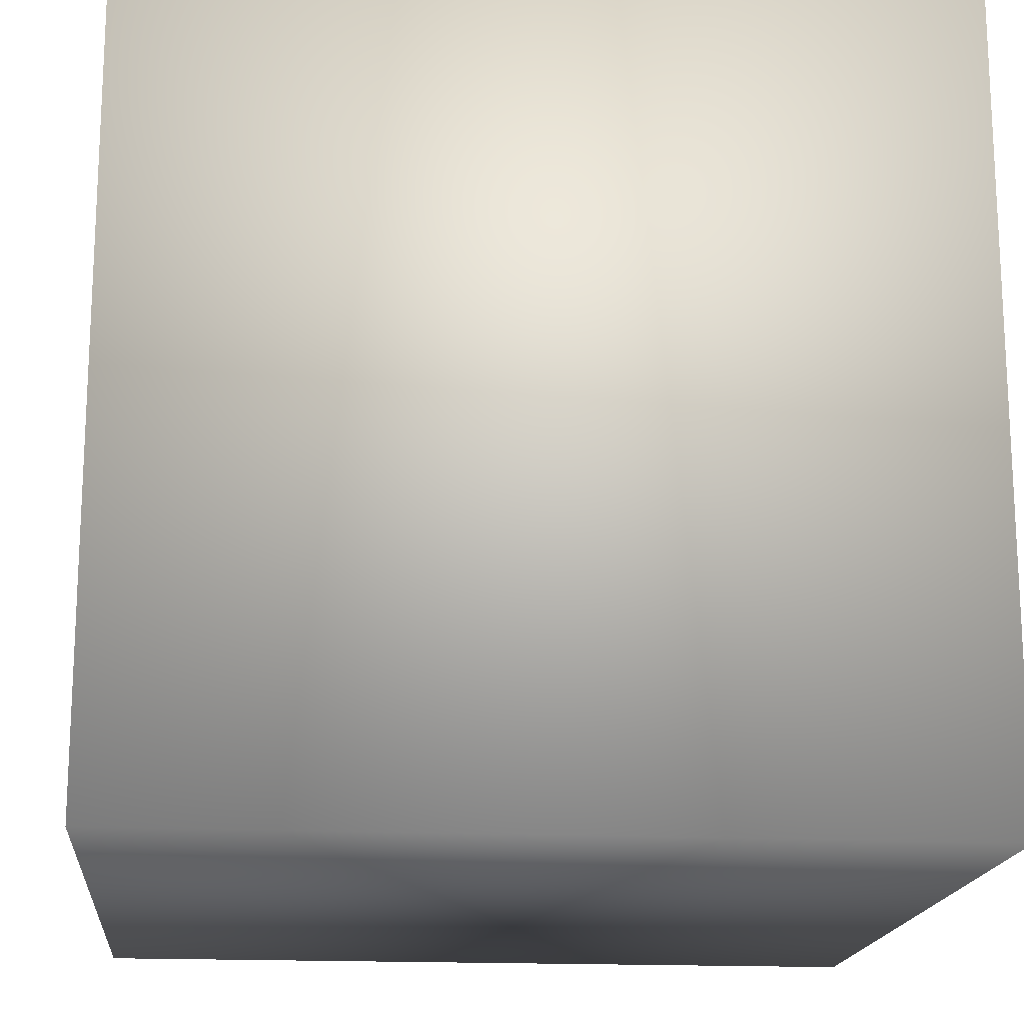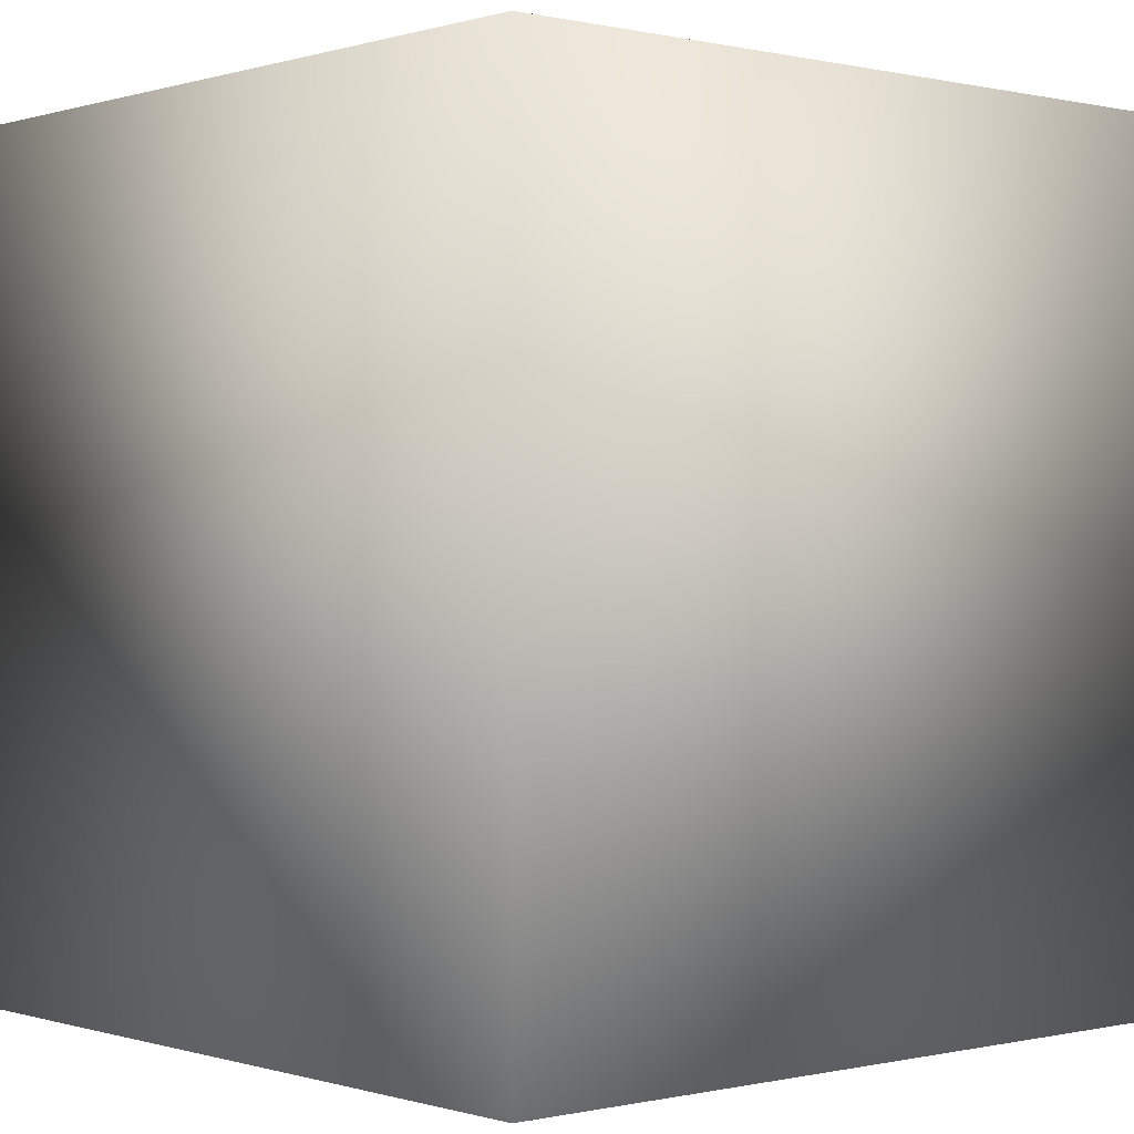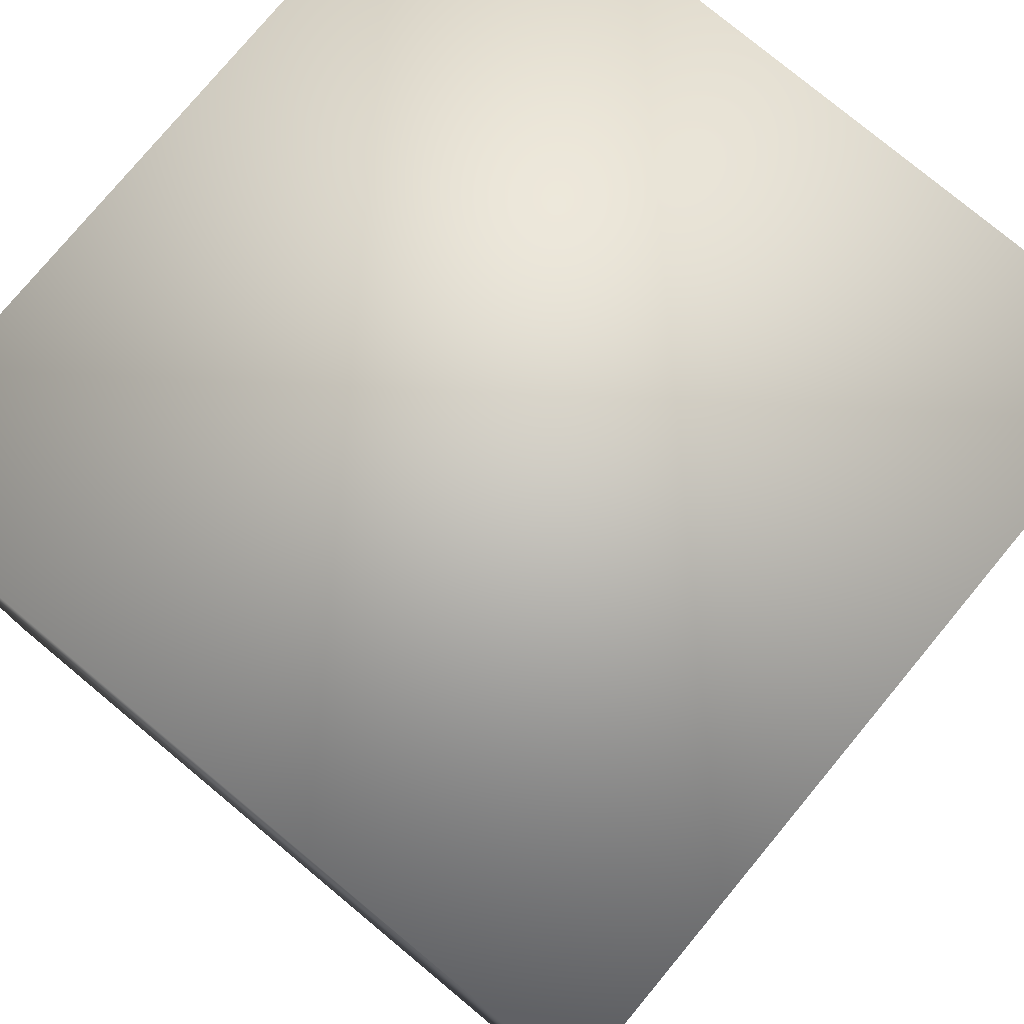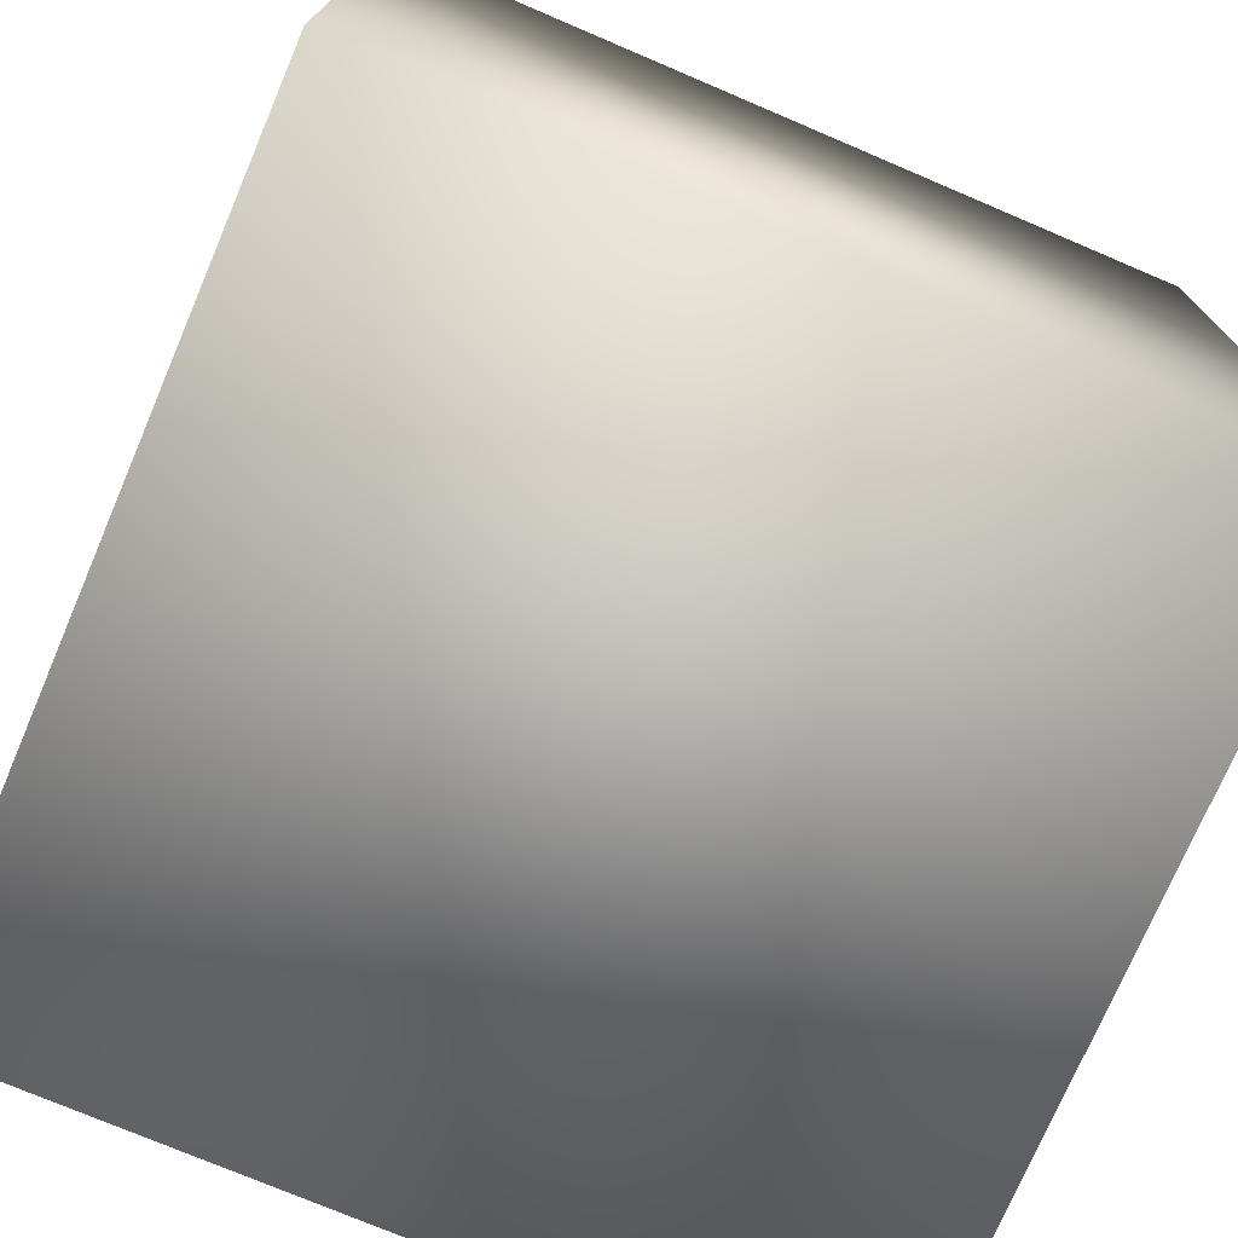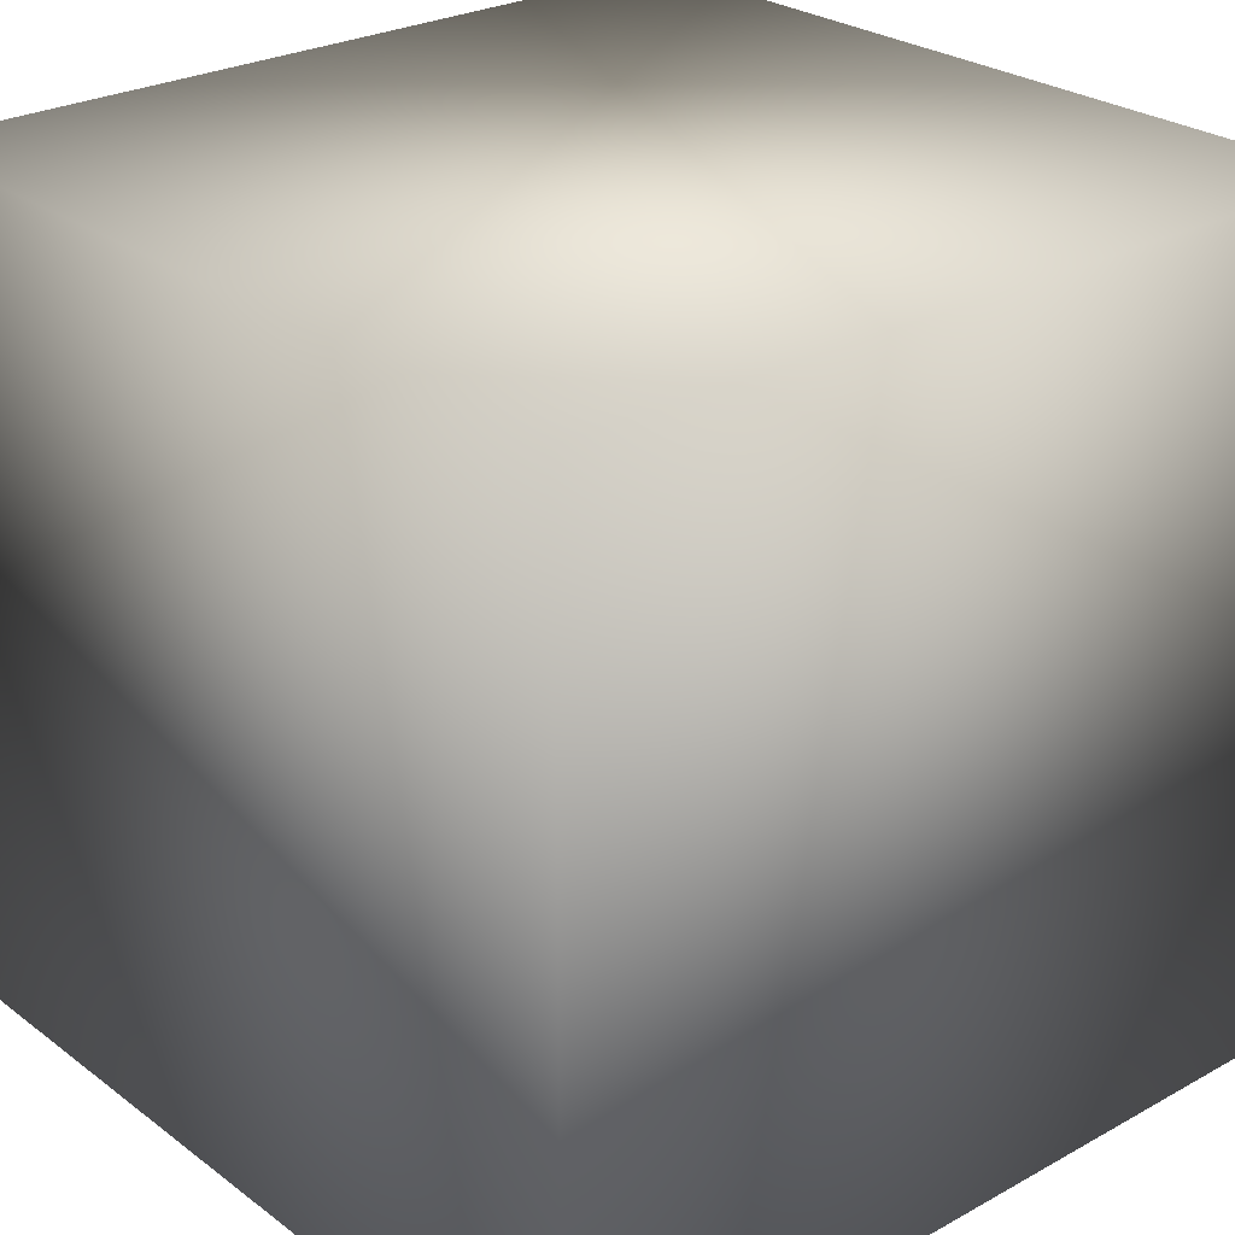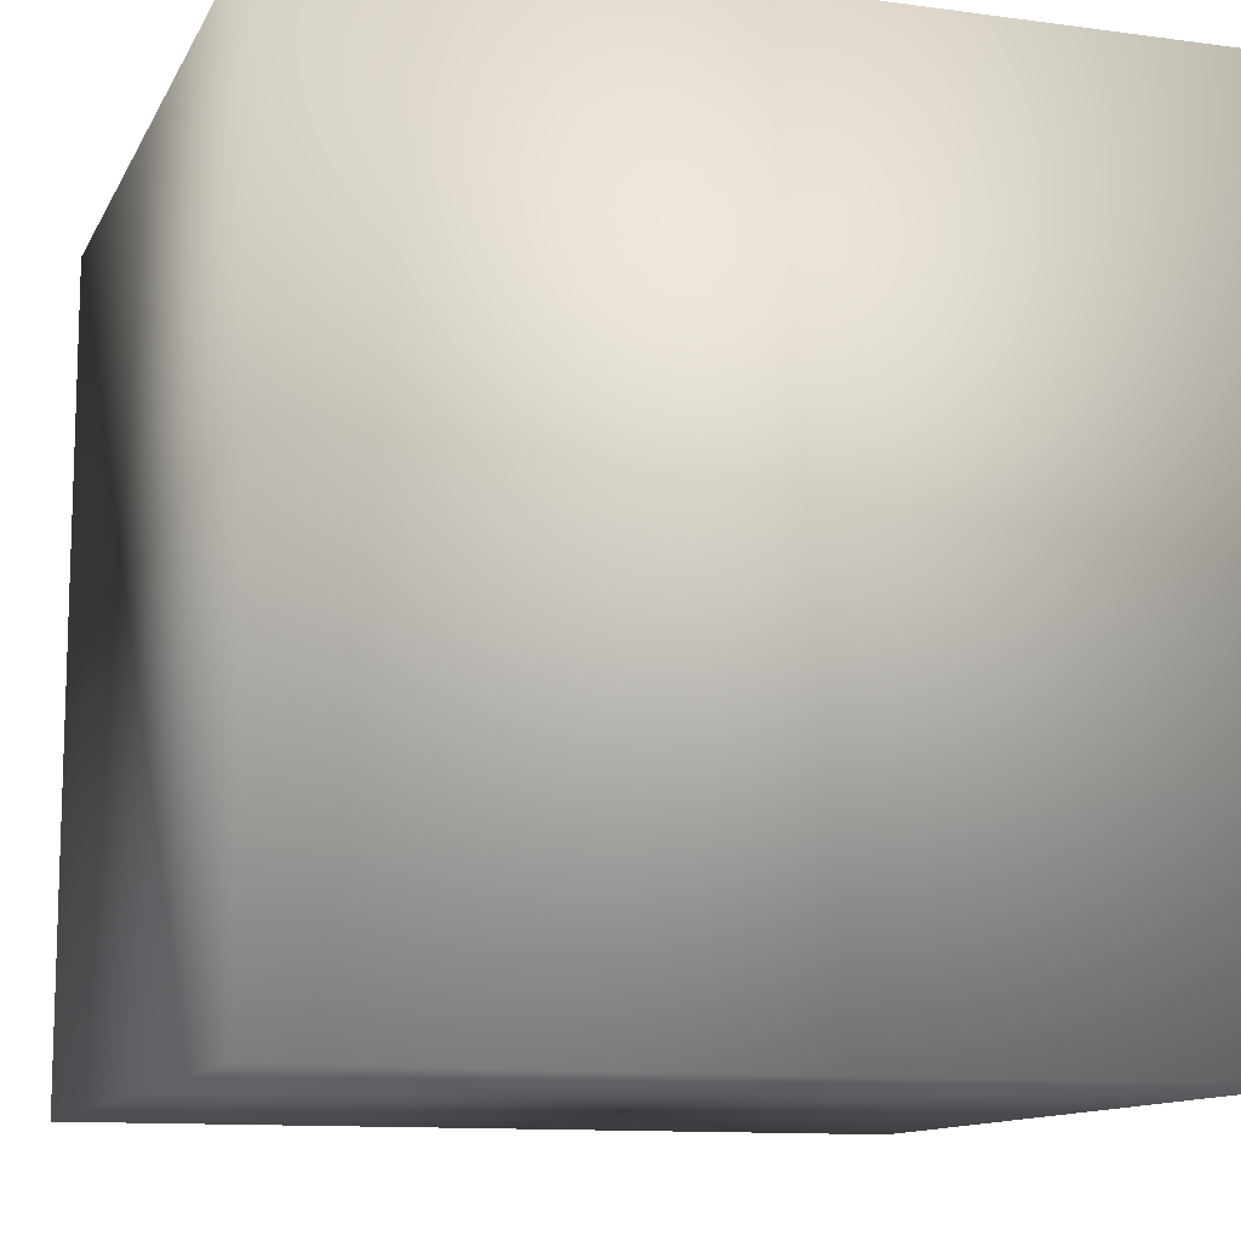
<metadata>
{"format":"obj","ext":"obj","renderer":"f3d","projection":"perspective","resolution":1024,"background":"white","views":[{"elev":-17.1,"azim":-95.4,"up":"+Y"},{"elev":0.0,"azim":-131.0,"up":"+Y"},{"elev":78.0,"azim":-50.3,"up":"+Z"},{"elev":-74.4,"azim":-23.1,"up":"+Y"},{"elev":26.4,"azim":-130.9,"up":"+Z"},{"elev":-11.7,"azim":161.9,"up":"+Z"}]}
</metadata>
<code>
g default
v -600 -600 600
v -600 600 600
v 600 -600 600
v 600 600 600
v 600 -600 -600
v 600 600 -600
v -600 -600 -600
v -600 600 -600
g Cube_1200
f 3 4 2 1
f 5 6 4 3
f 7 8 6 5
f 1 2 8 7
f 4 6 8 2
f 5 3 1 7

</code>
